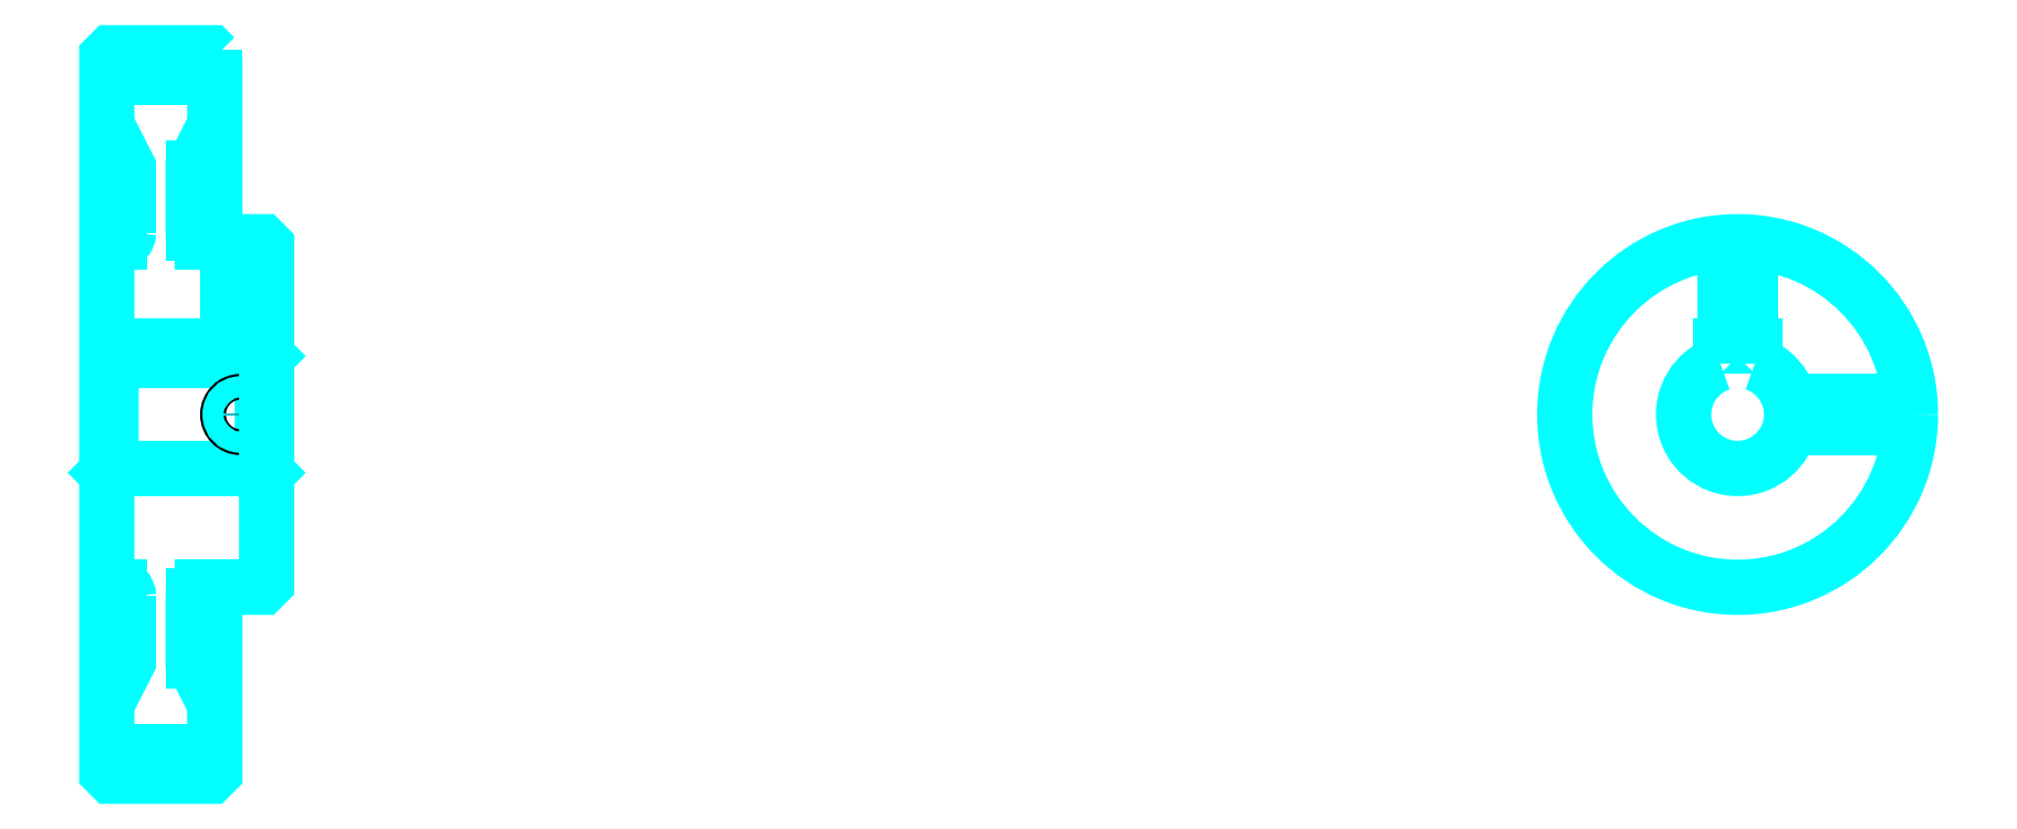
<metadata>
{"format":"dxf","ext":"dxf","renderer":"ezdxf+matplotlib","layout":"modelspace","background":"white","min_lineweight":24,"dpi":150}
</metadata>
<code>
0
SECTION
2
ENTITIES
0
ARC
8
0
10
243.3
20
283.9
30
0
40
2
50
270
51
0
0
ARC
8
0
10
243.3
20
199.9
30
0
40
2
50
0
51
90
0
LINE
8
0
10
240.3
20
320
30
0
11
265.3
21
320
31
0
0
LINE
8
0
10
240.3
20
163.8
30
0
11
265.3
21
163.8
31
0
0
LINE
8
0
10
277.3
20
255.4
30
0
11
276.3
21
254.4
31
0
0
LINE
8
0
10
277.3
20
228.4
30
0
11
276.3
21
229.4
31
0
0
LINE
8
0
10
240.3
20
228.4
30
0
11
241.3
21
229.4
31
0
0
LINE
8
0
10
240.3
20
281.9
30
0
11
243.3
21
281.9
31
0
0
LINE
8
0
10
240.3
20
201.9
30
0
11
243.3
21
201.9
31
0
0
POLYLINE
8
0
66
1
10
0
20
0
30
0
70
2
0
VERTEX
8
0
10
260.3
20
283.9
30
0
70
0
0
VERTEX
8
0
10
260.3
20
299.1
30
0
70
0
0
VERTEX
8
0
10
265.3
20
308.9
30
0
70
0
0
SEQEND
8
0
0
POLYLINE
8
0
66
1
10
0
20
0
30
0
70
2
0
VERTEX
8
0
10
245.3
20
283.9
30
0
70
0
0
VERTEX
8
0
10
245.3
20
299.1
30
0
70
0
0
VERTEX
8
0
10
240.3
20
308.9
30
0
70
0
0
SEQEND
8
0
0
POLYLINE
8
0
66
1
10
0
20
0
30
0
70
2
0
VERTEX
8
0
10
260.3
20
199.9
30
0
70
0
0
VERTEX
8
0
10
260.3
20
184.7
30
0
70
0
0
VERTEX
8
0
10
265.3
20
174.9
30
0
70
0
0
SEQEND
8
0
0
POLYLINE
8
0
66
1
10
0
20
0
30
0
70
2
0
VERTEX
8
0
10
245.3
20
199.9
30
0
70
0
0
VERTEX
8
0
10
245.3
20
184.7
30
0
70
0
0
VERTEX
8
0
10
240.3
20
174.9
30
0
70
0
0
SEQEND
8
0
0
POLYLINE
8
0
66
1
10
0
20
0
30
0
70
2
0
VERTEX
8
0
10
240.3
20
255.4
30
0
70
0
0
VERTEX
8
0
10
241.3
20
254.4
30
0
70
0
0
VERTEX
8
0
10
241.3
20
229.4
30
0
70
0
0
VERTEX
8
0
10
276.3
20
229.4
30
0
70
0
0
VERTEX
8
0
10
276.3
20
254.4
30
0
70
0
0
VERTEX
8
0
10
241.3
20
254.4
30
0
70
0
0
SEQEND
8
0
0
ARC
8
0
10
617.7
20
241.9
30
0
40
12.5
50
108.7
51
71.34
0
POLYLINE
8
0
66
1
10
0
20
0
30
0
70
2
0
VERTEX
8
0
10
621.7
20
253.7
30
0
70
0
0
VERTEX
8
0
10
621.7
20
257.7
30
0
70
0
0
VERTEX
8
0
10
613.7
20
257.7
30
0
70
0
0
VERTEX
8
0
10
613.7
20
253.7
30
0
70
0
0
SEQEND
8
0
0
LINE
8
0
10
240.3
20
257.7
30
0
11
277.3
21
257.7
31
0
0
POLYLINE
8
0
66
1
10
0
20
0
30
0
70
2
0
VERTEX
8
0
10
274.3
20
281.9
30
0
70
0
0
VERTEX
8
0
10
274.3
20
257.7
30
0
70
0
0
SEQEND
8
0
0
POLYLINE
8
0
66
1
10
0
20
0
30
0
70
2
0
VERTEX
8
0
10
268.3
20
281.9
30
0
70
0
0
VERTEX
8
0
10
268.3
20
257.7
30
0
70
0
0
SEQEND
8
0
0
POLYLINE
8
0
66
1
10
0
20
0
30
0
70
2
0
VERTEX
8
0
10
273.8
20
281.9
30
0
70
0
0
VERTEX
8
0
10
273.8
20
257.7
30
0
70
0
0
SEQEND
8
0
0
POLYLINE
8
0
66
1
10
0
20
0
30
0
70
2
0
VERTEX
8
0
10
268.9
20
281.9
30
0
70
0
0
VERTEX
8
0
10
268.9
20
257.7
30
0
70
0
0
SEQEND
8
0
0
POLYLINE
8
0
66
1
10
0
20
0
30
0
70
2
0
VERTEX
8
0
10
614.7
20
257.7
30
0
70
0
0
VERTEX
8
0
10
614.7
20
281.8
30
0
70
0
0
SEQEND
8
0
0
POLYLINE
8
0
66
1
10
0
20
0
30
0
70
2
0
VERTEX
8
0
10
620.7
20
257.7
30
0
70
0
0
VERTEX
8
0
10
620.7
20
281.8
30
0
70
0
0
SEQEND
8
0
0
POLYLINE
8
0
66
1
10
0
20
0
30
0
70
2
0
VERTEX
8
0
10
615.3
20
257.7
30
0
70
0
0
VERTEX
8
0
10
615.3
20
281.8
30
0
70
0
0
SEQEND
8
0
0
POLYLINE
8
0
66
1
10
0
20
0
30
0
70
2
0
VERTEX
8
0
10
620.2
20
257.7
30
0
70
0
0
VERTEX
8
0
10
620.2
20
281.8
30
0
70
0
0
SEQEND
8
0
0
CIRCLE
8
0
10
271.3
20
241.9
30
0
40
3
0
CIRCLE
8
0
10
271.3
20
241.9
30
0
40
2.46
0
POLYLINE
8
0
66
1
10
0
20
0
30
0
70
2
0
VERTEX
8
0
10
629.9
20
244.9
30
0
70
0
0
VERTEX
8
0
10
657.6
20
244.9
30
0
70
0
0
SEQEND
8
0
0
POLYLINE
8
0
66
1
10
0
20
0
30
0
70
2
0
VERTEX
8
0
10
629.9
20
238.9
30
0
70
0
0
VERTEX
8
0
10
657.6
20
238.9
30
0
70
0
0
SEQEND
8
0
0
POLYLINE
8
0
66
1
10
0
20
0
30
0
70
2
0
VERTEX
8
0
10
630
20
244.4
30
0
70
0
0
VERTEX
8
0
10
657.7
20
244.4
30
0
70
0
0
SEQEND
8
0
0
POLYLINE
8
0
66
1
10
0
20
0
30
0
70
2
0
VERTEX
8
0
10
630
20
239.4
30
0
70
0
0
VERTEX
8
0
10
657.7
20
239.4
30
0
70
0
0
SEQEND
8
0
0
POLYLINE
8
0
66
1
10
0
20
0
30
0
70
2
0
VERTEX
8
0
10
240.3
20
228.4
30
0
70
0
0
VERTEX
8
0
10
240.3
20
159.2
30
0
70
0
0
VERTEX
8
0
10
241.3
20
158.2
30
0
70
0
0
VERTEX
8
0
10
264.3
20
158.2
30
0
70
0
0
VERTEX
8
0
10
265.3
20
159.2
30
0
70
0
0
VERTEX
8
0
10
265.3
20
201.9
30
0
70
0
0
VERTEX
8
0
10
276.3
20
201.9
30
0
70
0
0
VERTEX
8
0
10
277.3
20
202.9
30
0
70
0
0
VERTEX
8
0
10
277.3
20
280.9
30
0
70
0
0
VERTEX
8
0
10
276.3
20
281.9
30
0
70
0
0
VERTEX
8
0
10
265.3
20
281.9
30
0
70
0
0
VERTEX
8
0
10
265.3
20
324.7
30
0
70
0
0
SEQEND
8
0
0
POLYLINE
8
0
66
1
10
0
20
0
30
0
70
2
0
VERTEX
8
0
10
265.3
20
324.7
30
0
70
0
0
VERTEX
8
0
10
264.3
20
325.7
30
0
70
0
0
VERTEX
8
0
10
241.3
20
325.7
30
0
70
0
0
VERTEX
8
0
10
240.3
20
324.7
30
0
70
0
0
VERTEX
8
0
10
240.3
20
228.4
30
0
70
0
0
SEQEND
8
0
0
ARC
8
0
10
262.3
20
199.9
30
0
40
2
50
90
51
180
0
ARC
8
0
10
262.3
20
283.9
30
0
40
2
50
180
51
270
0
LINE
8
0
10
265.3
20
201.9
30
0
11
262.3
21
201.9
31
0
0
LINE
8
0
10
262.3
20
281.9
30
0
11
265.3
21
281.9
31
0
0
LINE
8
0
10
260.3
20
299.1
30
0
11
260.3
21
283.9
31
0
0
LINE
8
0
10
260.3
20
199.9
30
0
11
260.3
21
184.7
31
0
0
CIRCLE
8
0
10
617.7
20
241.9
30
0
40
40
0
ENDSEC
0
EOF

</code>
